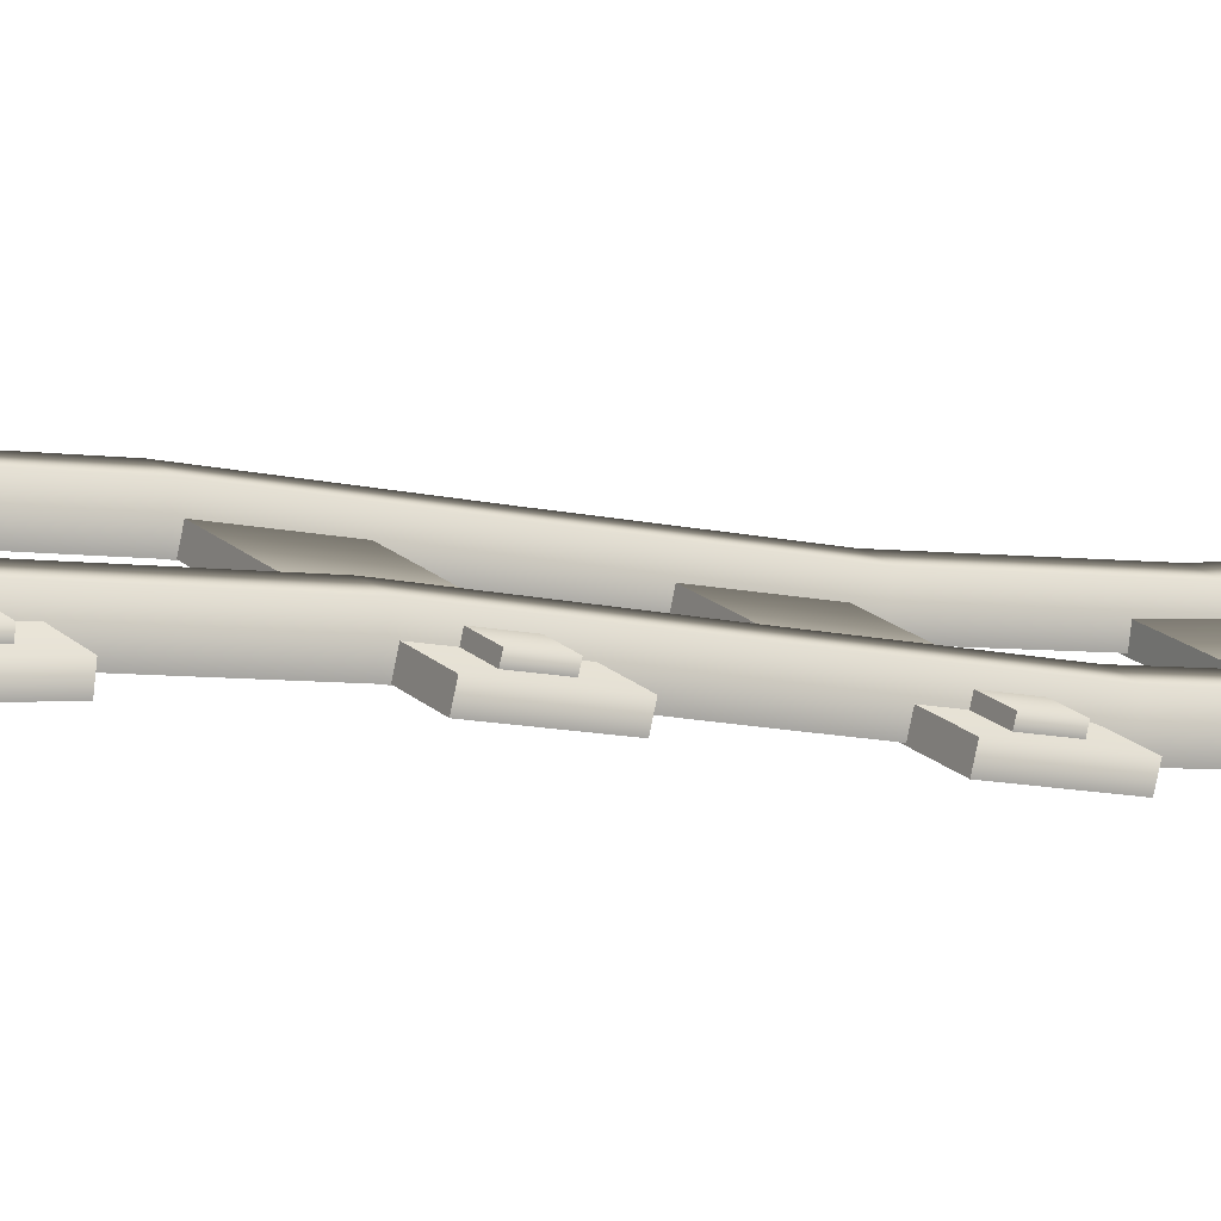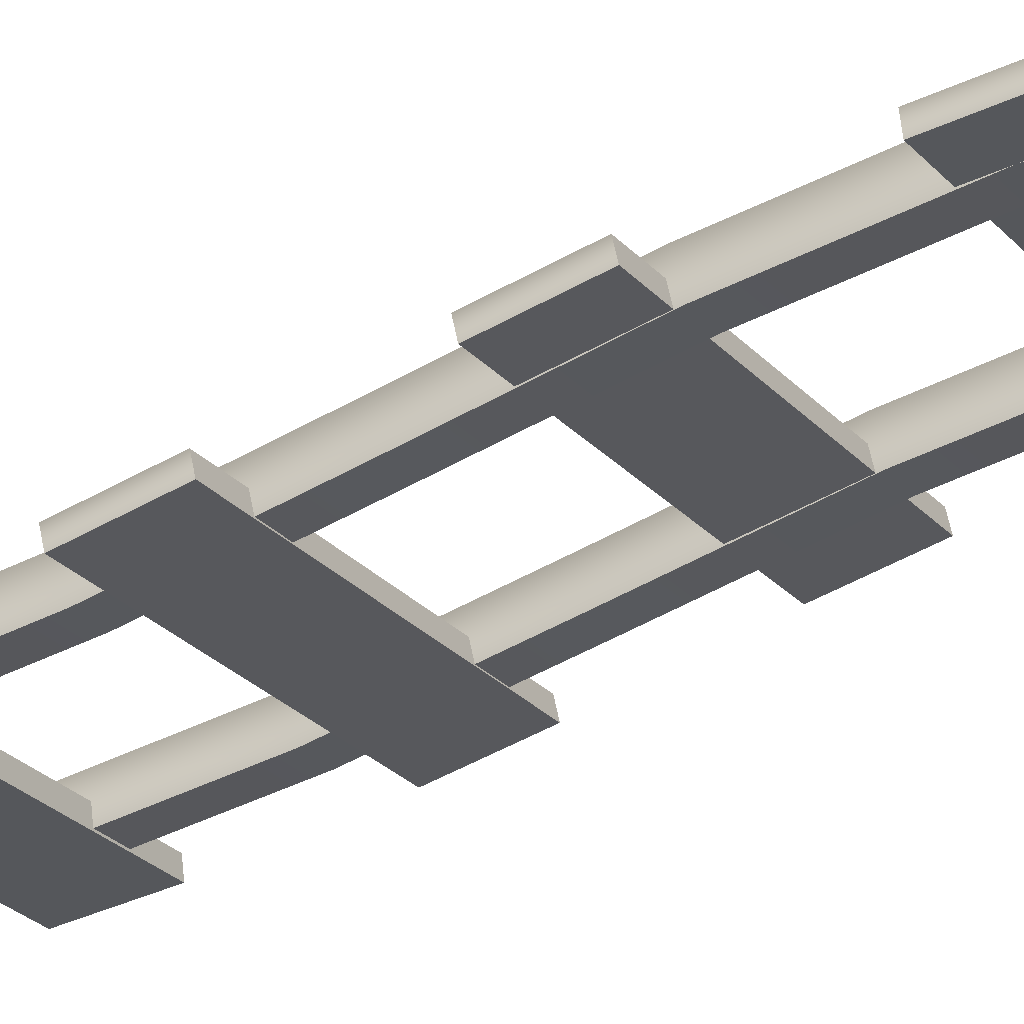
<metadata>
{"format":"obj","ext":"obj","renderer":"f3d","projection":"perspective","resolution":1024,"background":"white","views":[{"elev":15.4,"azim":63.2,"up":"+Y"},{"elev":-24.4,"azim":-60.1,"up":"+Y"}]}
</metadata>
<code>
g railroad-straight-hill-complete-half
v 0.35 0.05278 0.9986 1 1 1
v 0.25 0.05278 0.9986 1 1 1
v 0.35 0.1521 0.9868 1 1 1
v 0.25 0.1521 0.9868 1 1 1
v 0.35 0.1 4.292e-06 1 1 1
v 0.35 0.1116 0.4962 1 1 1
v 0.25 0.1 4.292e-06 1 1 1
v 0.25 0.1116 0.4962 1 1 1
v 0.35 0 4.292e-06 1 1 1
v 0.35 0.01176 0.5011 1 1 1
v 0.25 0 4.292e-06 1 1 1
v 0.25 0.01176 0.5011 1 1 1
v -0.25 0.05278 0.9986 1 1 1
v -0.35 0.05278 0.9986 1 1 1
v -0.25 0.1521 0.9868 1 1 1
v -0.35 0.1521 0.9868 1 1 1
v -0.25 0.1 4.292e-06 1 1 1
v -0.25 0.1116 0.4962 1 1 1
v -0.35 0.1 4.292e-06 1 1 1
v -0.35 0.1116 0.4962 1 1 1
v -0.25 0 4.292e-06 1 1 1
v -0.25 0.01176 0.5011 1 1 1
v -0.35 0 4.292e-06 1 1 1
v -0.35 0.01176 0.5011 1 1 1
v 0.35 0.2447 1.979 1 1 1
v 0.25 0.2447 1.979 1 1 1
v 0.35 0.3417 1.954 1 1 1
v 0.25 0.3417 1.954 1 1 1
v 0.35 0.2298 1.472 1 1 1
v 0.25 0.2298 1.472 1 1 1
v 0.35 0.1318 1.492 1 1 1
v 0.25 0.1318 1.492 1 1 1
v -0.25 0.2447 1.979 1 1 1
v -0.35 0.2447 1.979 1 1 1
v -0.25 0.3417 1.954 1 1 1
v -0.35 0.3417 1.954 1 1 1
v -0.25 0.2298 1.472 1 1 1
v -0.35 0.2298 1.472 1 1 1
v -0.25 0.1318 1.492 1 1 1
v -0.35 0.1318 1.492 1 1 1
v 0.35 0.4419 2.958 1 1 1
v 0.25 0.4419 2.958 1 1 1
v 0.35 0.5411 2.945 1 1 1
v 0.25 0.5411 2.945 1 1 1
v 0.35 0.4573 2.445 1 1 1
v 0.25 0.4573 2.445 1 1 1
v 0.35 0.3594 2.465 1 1 1
v 0.25 0.3594 2.465 1 1 1
v -0.25 0.4419 2.958 1 1 1
v -0.35 0.4419 2.958 1 1 1
v -0.25 0.5411 2.945 1 1 1
v -0.35 0.5411 2.945 1 1 1
v -0.25 0.4573 2.445 1 1 1
v -0.35 0.4573 2.445 1 1 1
v -0.25 0.3594 2.465 1 1 1
v -0.35 0.3594 2.465 1 1 1
v 0.35 0.4999 3.955 1 1 1
v 0.25 0.4999 3.955 1 1 1
v 0.35 0.5999 3.954 1 1 1
v 0.25 0.5999 3.954 1 1 1
v 0.35 0.5858 3.45 1 1 1
v 0.25 0.5858 3.45 1 1 1
v 0.35 0.486 3.456 1 1 1
v 0.25 0.486 3.456 1 1 1
v -0.25 0.4999 3.955 1 1 1
v -0.35 0.4999 3.955 1 1 1
v -0.25 0.5999 3.954 1 1 1
v -0.35 0.5999 3.954 1 1 1
v -0.25 0.5858 3.45 1 1 1
v -0.35 0.5858 3.45 1 1 1
v -0.25 0.486 3.456 1 1 1
v -0.35 0.486 3.456 1 1 1
v 0.35 0.5 4 1 1 1
v 0.25 0.5 4 1 1 1
v 0.35 0.6 4 1 1 1
v 0.25 0.6 4 1 1 1
v -0.25 0.5 4 1 1 1
v -0.35 0.5 4 1 1 1
v -0.25 0.6 4 1 1 1
v -0.35 0.6 4 1 1 1
v -0.45 0.07853 0.2858 1 1 1
v -0.45 0.08169 0.3858 1 1 1
v -0.3 0.07853 0.2858 1 1 1
v -0.3 0.08169 0.3858 1 1 1
v -0.3 0.05354 0.2866 1 1 1
v -0.45 0.05354 0.2866 1 1 1
v -0.45 0.05671 0.3866 1 1 1
v -0.3 0.05671 0.3866 1 1 1
v 0.45 0.07853 0.2858 1 1 1
v 0.45 0.08169 0.3858 1 1 1
v 0.3 0.07853 0.2858 1 1 1
v 0.3 0.08169 0.3858 1 1 1
v 0.3 0.05354 0.2866 1 1 1
v 0.45 0.05354 0.2866 1 1 1
v 0.45 0.05671 0.3866 1 1 1
v 0.3 0.05671 0.3866 1 1 1
v 0.5 0.009107 0.4631 1 1 1
v -0.5 0.009107 0.4631 1 1 1
v 0.5 0.05908 0.4615 1 1 1
v -0.5 0.05908 0.4615 1 1 1
v -0.5 0.001193 0.2132 1 1 1
v -0.5 0.05117 0.2117 1 1 1
v -0.5 0.00515 0.3382 1 1 1
v -0.5 0.05512 0.3366 1 1 1
v 0.5 0.001193 0.2132 1 1 1
v 0.5 0.00515 0.3382 1 1 1
v 0.5 0.05117 0.2117 1 1 1
v 0.5 0.05512 0.3366 1 1 1
v -0.45 0.1225 0.9507 1 1 1
v -0.45 0.1345 1.05 1 1 1
v -0.3 0.1225 0.9507 1 1 1
v -0.3 0.1345 1.05 1 1 1
v -0.3 0.09772 0.9536 1 1 1
v -0.45 0.09772 0.9536 1 1 1
v -0.45 0.1097 1.053 1 1 1
v -0.3 0.1097 1.053 1 1 1
v 0.45 0.1225 0.9507 1 1 1
v 0.45 0.1345 1.05 1 1 1
v 0.3 0.1225 0.9507 1 1 1
v 0.3 0.1345 1.05 1 1 1
v 0.3 0.09772 0.9536 1 1 1
v 0.45 0.09772 0.9536 1 1 1
v 0.45 0.1097 1.053 1 1 1
v 0.3 0.1097 1.053 1 1 1
v 0.5 0.069 1.133 1 1 1
v -0.5 0.069 1.133 1 1 1
v 0.5 0.1186 1.127 1 1 1
v -0.5 0.1186 1.127 1 1 1
v -0.5 0.03911 0.8852 1 1 1
v -0.5 0.08875 0.8792 1 1 1
v -0.5 0.05405 1.009 1 1 1
v -0.5 0.1037 1.003 1 1 1
v 0.5 0.03911 0.8852 1 1 1
v 0.5 0.05405 1.009 1 1 1
v 0.5 0.08875 0.8792 1 1 1
v 0.5 0.1037 1.003 1 1 1
v -0.45 0.2327 1.607 1 1 1
v -0.45 0.2549 1.705 1 1 1
v -0.3 0.2327 1.607 1 1 1
v -0.3 0.2549 1.705 1 1 1
v -0.3 0.2083 1.613 1 1 1
v -0.45 0.2083 1.613 1 1 1
v -0.45 0.2305 1.71 1 1 1
v -0.3 0.2305 1.71 1 1 1
v 0.45 0.2327 1.607 1 1 1
v 0.45 0.2549 1.705 1 1 1
v 0.3 0.2327 1.607 1 1 1
v 0.3 0.2549 1.705 1 1 1
v 0.3 0.2083 1.613 1 1 1
v 0.45 0.2083 1.613 1 1 1
v 0.45 0.2305 1.71 1 1 1
v 0.3 0.2305 1.71 1 1 1
v 0.5 0.1985 1.795 1 1 1
v -0.5 0.1985 1.795 1 1 1
v 0.5 0.2472 1.784 1 1 1
v -0.5 0.2472 1.784 1 1 1
v -0.5 0.1429 1.551 1 1 1
v -0.5 0.1916 1.54 1 1 1
v -0.5 0.1707 1.673 1 1 1
v -0.5 0.2194 1.662 1 1 1
v 0.5 0.1429 1.551 1 1 1
v 0.5 0.1707 1.673 1 1 1
v 0.5 0.1916 1.54 1 1 1
v 0.5 0.2194 1.662 1 1 1
v -0.45 0.3913 2.262 1 1 1
v -0.45 0.4136 2.359 1 1 1
v -0.3 0.3913 2.262 1 1 1
v -0.3 0.4136 2.359 1 1 1
v -0.3 0.367 2.267 1 1 1
v -0.45 0.367 2.267 1 1 1
v -0.45 0.3892 2.365 1 1 1
v -0.3 0.3892 2.365 1 1 1
v 0.45 0.3913 2.262 1 1 1
v 0.45 0.4136 2.359 1 1 1
v 0.3 0.3913 2.262 1 1 1
v 0.3 0.4136 2.359 1 1 1
v 0.3 0.367 2.267 1 1 1
v 0.45 0.367 2.267 1 1 1
v 0.45 0.3892 2.365 1 1 1
v 0.3 0.3892 2.365 1 1 1
v 0.5 0.3571 2.449 1 1 1
v -0.5 0.3571 2.449 1 1 1
v 0.5 0.4058 2.438 1 1 1
v -0.5 0.4058 2.438 1 1 1
v -0.5 0.3015 2.205 1 1 1
v -0.5 0.3503 2.194 1 1 1
v -0.5 0.3293 2.327 1 1 1
v -0.5 0.3781 2.316 1 1 1
v 0.5 0.3015 2.205 1 1 1
v 0.5 0.3293 2.327 1 1 1
v 0.5 0.3503 2.194 1 1 1
v 0.5 0.3781 2.316 1 1 1
v -0.45 0.5144 2.932 1 1 1
v -0.45 0.5264 3.031 1 1 1
v -0.3 0.5144 2.932 1 1 1
v -0.3 0.5264 3.031 1 1 1
v -0.3 0.4896 2.935 1 1 1
v -0.45 0.4896 2.935 1 1 1
v -0.45 0.5016 3.034 1 1 1
v -0.3 0.5016 3.034 1 1 1
v 0.45 0.5144 2.932 1 1 1
v 0.45 0.5264 3.031 1 1 1
v 0.3 0.5144 2.932 1 1 1
v 0.3 0.5264 3.031 1 1 1
v 0.3 0.4896 2.935 1 1 1
v 0.45 0.4896 2.935 1 1 1
v 0.45 0.5016 3.034 1 1 1
v 0.3 0.5016 3.034 1 1 1
v 0.5 0.4609 3.115 1 1 1
v -0.5 0.4609 3.115 1 1 1
v 0.5 0.5105 3.109 1 1 1
v -0.5 0.5105 3.109 1 1 1
v -0.5 0.431 2.867 1 1 1
v -0.5 0.4806 2.861 1 1 1
v -0.5 0.4459 2.991 1 1 1
v -0.5 0.4956 2.985 1 1 1
v 0.5 0.431 2.867 1 1 1
v 0.5 0.4459 2.991 1 1 1
v 0.5 0.4806 2.861 1 1 1
v 0.5 0.4956 2.985 1 1 1
v -0.45 0.5682 3.609 1 1 1
v -0.45 0.5714 3.709 1 1 1
v -0.3 0.5682 3.609 1 1 1
v -0.3 0.5714 3.709 1 1 1
v -0.3 0.5432 3.61 1 1 1
v -0.45 0.5432 3.61 1 1 1
v -0.45 0.5464 3.71 1 1 1
v -0.3 0.5464 3.71 1 1 1
v 0.45 0.5682 3.609 1 1 1
v 0.45 0.5714 3.709 1 1 1
v 0.3 0.5682 3.609 1 1 1
v 0.3 0.5714 3.709 1 1 1
v 0.3 0.5432 3.61 1 1 1
v 0.45 0.5432 3.61 1 1 1
v 0.45 0.5464 3.71 1 1 1
v 0.3 0.5464 3.71 1 1 1
v 0.5 0.4988 3.787 1 1 1
v -0.5 0.4988 3.787 1 1 1
v 0.5 0.5488 3.785 1 1 1
v -0.5 0.5488 3.785 1 1 1
v -0.5 0.4909 3.537 1 1 1
v -0.5 0.5409 3.535 1 1 1
v -0.5 0.4949 3.662 1 1 1
v -0.5 0.5448 3.66 1 1 1
v 0.5 0.4909 3.537 1 1 1
v 0.5 0.4949 3.662 1 1 1
v 0.5 0.5409 3.535 1 1 1
v 0.5 0.5448 3.66 1 1 1
f 3 2 1
f 2 3 4
f 7 6 5
f 6 7 8
f 8 3 6
f 3 8 4
f 6 9 5
f 9 6 10
f 3 10 6
f 10 3 1
f 12 7 11
f 7 12 8
f 2 8 12
f 8 2 4
f 7 9 11
f 9 7 5
f 2 10 1
f 10 2 12
f 12 9 10
f 9 12 11
f 15 14 13
f 14 15 16
f 19 18 17
f 18 19 20
f 20 15 18
f 15 20 16
f 18 21 17
f 21 18 22
f 15 22 18
f 22 15 13
f 24 19 23
f 19 24 20
f 14 20 24
f 20 14 16
f 19 21 23
f 21 19 17
f 14 22 13
f 22 14 24
f 24 21 22
f 21 24 23
f 27 26 25
f 26 27 28
f 4 29 3
f 29 4 30
f 30 27 29
f 27 30 28
f 29 1 3
f 1 29 31
f 27 31 29
f 31 27 25
f 32 4 2
f 4 32 30
f 26 30 32
f 30 26 28
f 4 1 2
f 1 4 3
f 26 31 25
f 31 26 32
f 32 1 31
f 1 32 2
f 35 34 33
f 34 35 36
f 16 37 15
f 37 16 38
f 38 35 37
f 35 38 36
f 37 13 15
f 13 37 39
f 35 39 37
f 39 35 33
f 40 16 14
f 16 40 38
f 34 38 40
f 38 34 36
f 16 13 14
f 13 16 15
f 34 39 33
f 39 34 40
f 40 13 39
f 13 40 14
f 43 42 41
f 42 43 44
f 28 45 27
f 45 28 46
f 46 43 45
f 43 46 44
f 45 25 27
f 25 45 47
f 43 47 45
f 47 43 41
f 48 28 26
f 28 48 46
f 42 46 48
f 46 42 44
f 28 25 26
f 25 28 27
f 42 47 41
f 47 42 48
f 48 25 47
f 25 48 26
f 51 50 49
f 50 51 52
f 36 53 35
f 53 36 54
f 54 51 53
f 51 54 52
f 53 33 35
f 33 53 55
f 51 55 53
f 55 51 49
f 56 36 34
f 36 56 54
f 50 54 56
f 54 50 52
f 36 33 34
f 33 36 35
f 50 55 49
f 55 50 56
f 56 33 55
f 33 56 34
f 59 58 57
f 58 59 60
f 44 61 43
f 61 44 62
f 62 59 61
f 59 62 60
f 61 41 43
f 41 61 63
f 59 63 61
f 63 59 57
f 64 44 42
f 44 64 62
f 58 62 64
f 62 58 60
f 44 41 42
f 41 44 43
f 58 63 57
f 63 58 64
f 64 41 63
f 41 64 42
f 67 66 65
f 66 67 68
f 52 69 51
f 69 52 70
f 70 67 69
f 67 70 68
f 69 49 51
f 49 69 71
f 67 71 69
f 71 67 65
f 72 52 50
f 52 72 70
f 66 70 72
f 70 66 68
f 52 49 50
f 49 52 51
f 66 71 65
f 71 66 72
f 72 49 71
f 49 72 50
f 75 74 73
f 74 75 76
f 60 75 59
f 75 60 76
f 76 75 75
f 75 76 76
f 75 57 59
f 57 75 73
f 75 73 75
f 73 75 73
f 74 60 58
f 60 74 76
f 74 76 74
f 76 74 76
f 60 57 58
f 57 60 59
f 74 73 73
f 73 74 74
f 74 57 73
f 57 74 58
f 79 78 77
f 78 79 80
f 68 79 67
f 79 68 80
f 80 79 79
f 79 80 80
f 79 65 67
f 65 79 77
f 79 77 79
f 77 79 77
f 78 68 66
f 68 78 80
f 78 80 78
f 80 78 80
f 68 65 66
f 65 68 67
f 78 77 77
f 77 78 78
f 78 65 77
f 65 78 66
f 84 82 88
f 87 88 82
f 87 82 86
f 81 86 82
f 81 83 86
f 85 86 83
f 84 83 82
f 81 82 83
f 91 90 89
f 90 91 92
f 91 94 93
f 94 91 89
f 90 94 89
f 94 90 95
f 90 96 95
f 96 90 92
f 99 98 97
f 98 99 100
f 103 102 101
f 102 103 104
f 98 104 103
f 104 98 100
f 105 103 101
f 103 105 106
f 106 98 103
f 98 106 97
f 102 108 107
f 108 102 104
f 104 99 108
f 99 104 100
f 108 105 107
f 105 108 106
f 99 106 108
f 106 99 97
f 102 105 101
f 105 102 107
f 112 110 116
f 115 116 110
f 115 110 114
f 109 114 110
f 109 111 114
f 113 114 111
f 112 111 110
f 109 110 111
f 119 118 117
f 118 119 120
f 119 122 121
f 122 119 117
f 118 122 117
f 122 118 123
f 118 124 123
f 124 118 120
f 127 126 125
f 126 127 128
f 131 130 129
f 130 131 132
f 126 132 131
f 132 126 128
f 133 131 129
f 131 133 134
f 134 126 131
f 126 134 125
f 130 136 135
f 136 130 132
f 132 127 136
f 127 132 128
f 136 133 135
f 133 136 134
f 127 134 136
f 134 127 125
f 130 133 129
f 133 130 135
f 140 138 144
f 143 144 138
f 143 138 142
f 137 142 138
f 137 139 142
f 141 142 139
f 140 139 138
f 137 138 139
f 147 146 145
f 146 147 148
f 147 150 149
f 150 147 145
f 146 150 145
f 150 146 151
f 146 152 151
f 152 146 148
f 155 154 153
f 154 155 156
f 159 158 157
f 158 159 160
f 154 160 159
f 160 154 156
f 161 159 157
f 159 161 162
f 162 154 159
f 154 162 153
f 158 164 163
f 164 158 160
f 160 155 164
f 155 160 156
f 164 161 163
f 161 164 162
f 155 162 164
f 162 155 153
f 158 161 157
f 161 158 163
f 168 166 172
f 171 172 166
f 171 166 170
f 165 170 166
f 165 167 170
f 169 170 167
f 168 167 166
f 165 166 167
f 175 174 173
f 174 175 176
f 175 178 177
f 178 175 173
f 174 178 173
f 178 174 179
f 174 180 179
f 180 174 176
f 183 182 181
f 182 183 184
f 187 186 185
f 186 187 188
f 182 188 187
f 188 182 184
f 189 187 185
f 187 189 190
f 190 182 187
f 182 190 181
f 186 192 191
f 192 186 188
f 188 183 192
f 183 188 184
f 192 189 191
f 189 192 190
f 183 190 192
f 190 183 181
f 186 189 185
f 189 186 191
f 196 194 200
f 199 200 194
f 199 194 198
f 193 198 194
f 193 195 198
f 197 198 195
f 196 195 194
f 193 194 195
f 203 202 201
f 202 203 204
f 203 206 205
f 206 203 201
f 202 206 201
f 206 202 207
f 202 208 207
f 208 202 204
f 211 210 209
f 210 211 212
f 215 214 213
f 214 215 216
f 210 216 215
f 216 210 212
f 217 215 213
f 215 217 218
f 218 210 215
f 210 218 209
f 214 220 219
f 220 214 216
f 216 211 220
f 211 216 212
f 220 217 219
f 217 220 218
f 211 218 220
f 218 211 209
f 214 217 213
f 217 214 219
f 224 222 228
f 227 228 222
f 227 222 226
f 221 226 222
f 221 223 226
f 225 226 223
f 224 223 222
f 221 222 223
f 231 230 229
f 230 231 232
f 231 234 233
f 234 231 229
f 230 234 229
f 234 230 235
f 230 236 235
f 236 230 232
f 239 238 237
f 238 239 240
f 243 242 241
f 242 243 244
f 238 244 243
f 244 238 240
f 245 243 241
f 243 245 246
f 246 238 243
f 238 246 237
f 242 248 247
f 248 242 244
f 244 239 248
f 239 244 240
f 248 245 247
f 245 248 246
f 239 246 248
f 246 239 237
f 242 245 241
f 245 242 247
g railroad-straight-hill-complete-half
f 3 2 1
f 2 3 4
f 7 6 5
f 6 7 8
f 8 3 6
f 3 8 4
f 6 9 5
f 9 6 10
f 3 10 6
f 10 3 1
f 12 7 11
f 7 12 8
f 2 8 12
f 8 2 4
f 7 9 11
f 9 7 5
f 2 10 1
f 10 2 12
f 12 9 10
f 9 12 11
f 15 14 13
f 14 15 16
f 19 18 17
f 18 19 20
f 20 15 18
f 15 20 16
f 18 21 17
f 21 18 22
f 15 22 18
f 22 15 13
f 24 19 23
f 19 24 20
f 14 20 24
f 20 14 16
f 19 21 23
f 21 19 17
f 14 22 13
f 22 14 24
f 24 21 22
f 21 24 23
f 27 26 25
f 26 27 28
f 4 29 3
f 29 4 30
f 30 27 29
f 27 30 28
f 29 1 3
f 1 29 31
f 27 31 29
f 31 27 25
f 32 4 2
f 4 32 30
f 26 30 32
f 30 26 28
f 4 1 2
f 1 4 3
f 26 31 25
f 31 26 32
f 32 1 31
f 1 32 2
f 35 34 33
f 34 35 36
f 16 37 15
f 37 16 38
f 38 35 37
f 35 38 36
f 37 13 15
f 13 37 39
f 35 39 37
f 39 35 33
f 40 16 14
f 16 40 38
f 34 38 40
f 38 34 36
f 16 13 14
f 13 16 15
f 34 39 33
f 39 34 40
f 40 13 39
f 13 40 14
f 43 42 41
f 42 43 44
f 28 45 27
f 45 28 46
f 46 43 45
f 43 46 44
f 45 25 27
f 25 45 47
f 43 47 45
f 47 43 41
f 48 28 26
f 28 48 46
f 42 46 48
f 46 42 44
f 28 25 26
f 25 28 27
f 42 47 41
f 47 42 48
f 48 25 47
f 25 48 26
f 51 50 49
f 50 51 52
f 36 53 35
f 53 36 54
f 54 51 53
f 51 54 52
f 53 33 35
f 33 53 55
f 51 55 53
f 55 51 49
f 56 36 34
f 36 56 54
f 50 54 56
f 54 50 52
f 36 33 34
f 33 36 35
f 50 55 49
f 55 50 56
f 56 33 55
f 33 56 34
f 59 58 57
f 58 59 60
f 44 61 43
f 61 44 62
f 62 59 61
f 59 62 60
f 61 41 43
f 41 61 63
f 59 63 61
f 63 59 57
f 64 44 42
f 44 64 62
f 58 62 64
f 62 58 60
f 44 41 42
f 41 44 43
f 58 63 57
f 63 58 64
f 64 41 63
f 41 64 42
f 67 66 65
f 66 67 68
f 52 69 51
f 69 52 70
f 70 67 69
f 67 70 68
f 69 49 51
f 49 69 71
f 67 71 69
f 71 67 65
f 72 52 50
f 52 72 70
f 66 70 72
f 70 66 68
f 52 49 50
f 49 52 51
f 66 71 65
f 71 66 72
f 72 49 71
f 49 72 50
f 75 74 73
f 74 75 76
f 60 75 59
f 75 60 76
f 76 75 75
f 75 76 76
f 75 57 59
f 57 75 73
f 75 73 75
f 73 75 73
f 74 60 58
f 60 74 76
f 74 76 74
f 76 74 76
f 60 57 58
f 57 60 59
f 74 73 73
f 73 74 74
f 74 57 73
f 57 74 58
f 79 78 77
f 78 79 80
f 68 79 67
f 79 68 80
f 80 79 79
f 79 80 80
f 79 65 67
f 65 79 77
f 79 77 79
f 77 79 77
f 78 68 66
f 68 78 80
f 78 80 78
f 80 78 80
f 68 65 66
f 65 68 67
f 78 77 77
f 77 78 78
f 78 65 77
f 65 78 66
f 84 82 88
f 87 88 82
f 87 82 86
f 81 86 82
f 81 83 86
f 85 86 83
f 84 83 82
f 81 82 83
f 91 90 89
f 90 91 92
f 91 94 93
f 94 91 89
f 90 94 89
f 94 90 95
f 90 96 95
f 96 90 92
f 99 98 97
f 98 99 100
f 103 102 101
f 102 103 104
f 98 104 103
f 104 98 100
f 105 103 101
f 103 105 106
f 106 98 103
f 98 106 97
f 102 108 107
f 108 102 104
f 104 99 108
f 99 104 100
f 108 105 107
f 105 108 106
f 99 106 108
f 106 99 97
f 102 105 101
f 105 102 107
f 112 110 116
f 115 116 110
f 115 110 114
f 109 114 110
f 109 111 114
f 113 114 111
f 112 111 110
f 109 110 111
f 119 118 117
f 118 119 120
f 119 122 121
f 122 119 117
f 118 122 117
f 122 118 123
f 118 124 123
f 124 118 120
f 127 126 125
f 126 127 128
f 131 130 129
f 130 131 132
f 126 132 131
f 132 126 128
f 133 131 129
f 131 133 134
f 134 126 131
f 126 134 125
f 130 136 135
f 136 130 132
f 132 127 136
f 127 132 128
f 136 133 135
f 133 136 134
f 127 134 136
f 134 127 125
f 130 133 129
f 133 130 135
f 140 138 144
f 143 144 138
f 143 138 142
f 137 142 138
f 137 139 142
f 141 142 139
f 140 139 138
f 137 138 139
f 147 146 145
f 146 147 148
f 147 150 149
f 150 147 145
f 146 150 145
f 150 146 151
f 146 152 151
f 152 146 148
f 155 154 153
f 154 155 156
f 159 158 157
f 158 159 160
f 154 160 159
f 160 154 156
f 161 159 157
f 159 161 162
f 162 154 159
f 154 162 153
f 158 164 163
f 164 158 160
f 160 155 164
f 155 160 156
f 164 161 163
f 161 164 162
f 155 162 164
f 162 155 153
f 158 161 157
f 161 158 163
f 168 166 172
f 171 172 166
f 171 166 170
f 165 170 166
f 165 167 170
f 169 170 167
f 168 167 166
f 165 166 167
f 175 174 173
f 174 175 176
f 175 178 177
f 178 175 173
f 174 178 173
f 178 174 179
f 174 180 179
f 180 174 176
f 183 182 181
f 182 183 184
f 187 186 185
f 186 187 188
f 182 188 187
f 188 182 184
f 189 187 185
f 187 189 190
f 190 182 187
f 182 190 181
f 186 192 191
f 192 186 188
f 188 183 192
f 183 188 184
f 192 189 191
f 189 192 190
f 183 190 192
f 190 183 181
f 186 189 185
f 189 186 191
f 196 194 200
f 199 200 194
f 199 194 198
f 193 198 194
f 193 195 198
f 197 198 195
f 196 195 194
f 193 194 195
f 203 202 201
f 202 203 204
f 203 206 205
f 206 203 201
f 202 206 201
f 206 202 207
f 202 208 207
f 208 202 204
f 211 210 209
f 210 211 212
f 215 214 213
f 214 215 216
f 210 216 215
f 216 210 212
f 217 215 213
f 215 217 218
f 218 210 215
f 210 218 209
f 214 220 219
f 220 214 216
f 216 211 220
f 211 216 212
f 220 217 219
f 217 220 218
f 211 218 220
f 218 211 209
f 214 217 213
f 217 214 219
f 224 222 228
f 227 228 222
f 227 222 226
f 221 226 222
f 221 223 226
f 225 226 223
f 224 223 222
f 221 222 223
f 231 230 229
f 230 231 232
f 231 234 233
f 234 231 229
f 230 234 229
f 234 230 235
f 230 236 235
f 236 230 232
f 239 238 237
f 238 239 240
f 243 242 241
f 242 243 244
f 238 244 243
f 244 238 240
f 245 243 241
f 243 245 246
f 246 238 243
f 238 246 237
f 242 248 247
f 248 242 244
f 244 239 248
f 239 244 240
f 248 245 247
f 245 248 246
f 239 246 248
f 246 239 237
f 242 245 241
f 245 242 247

</code>
